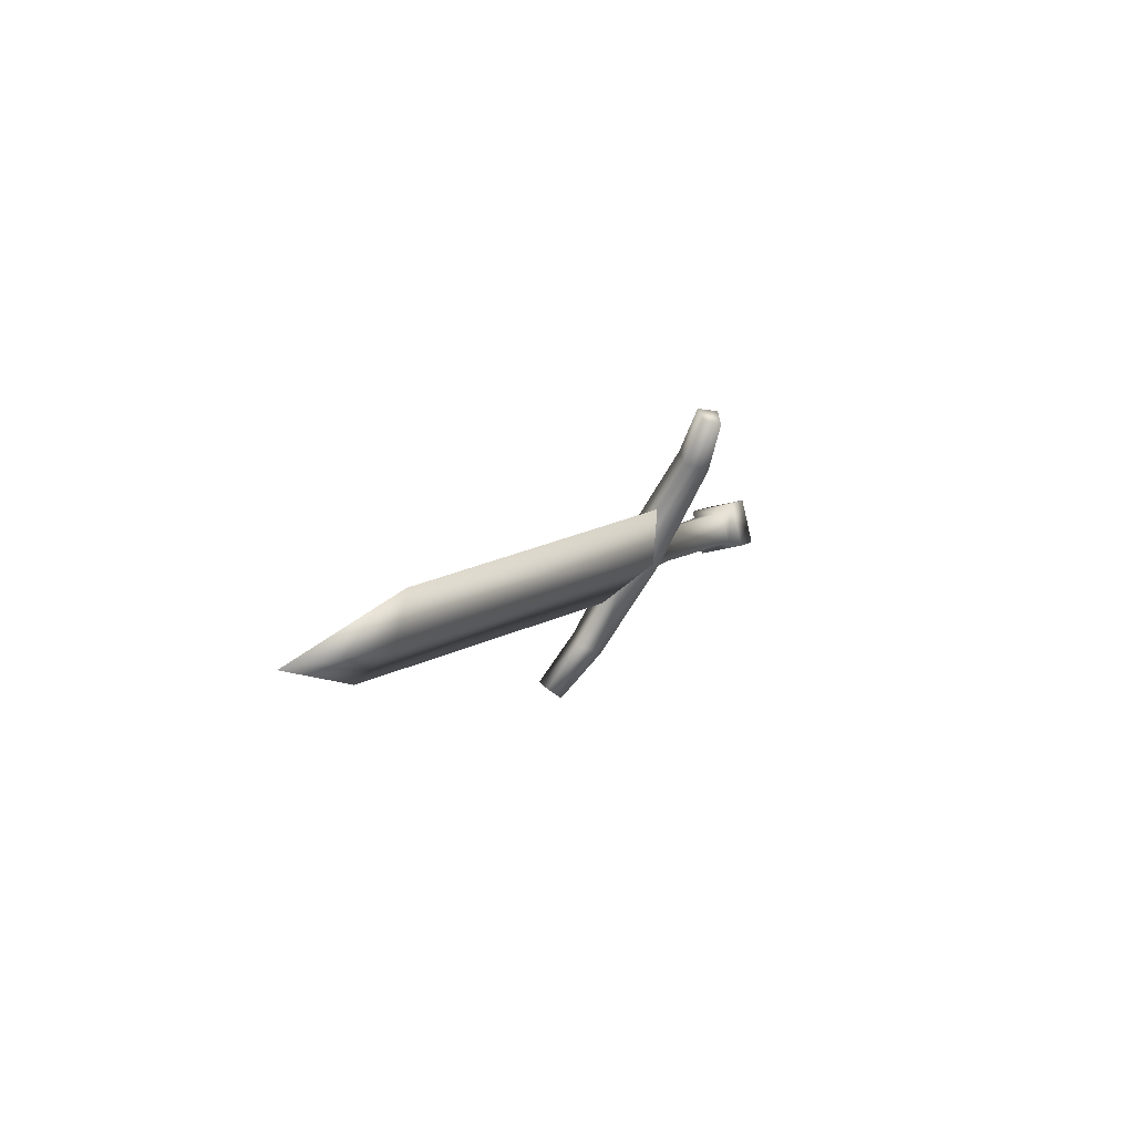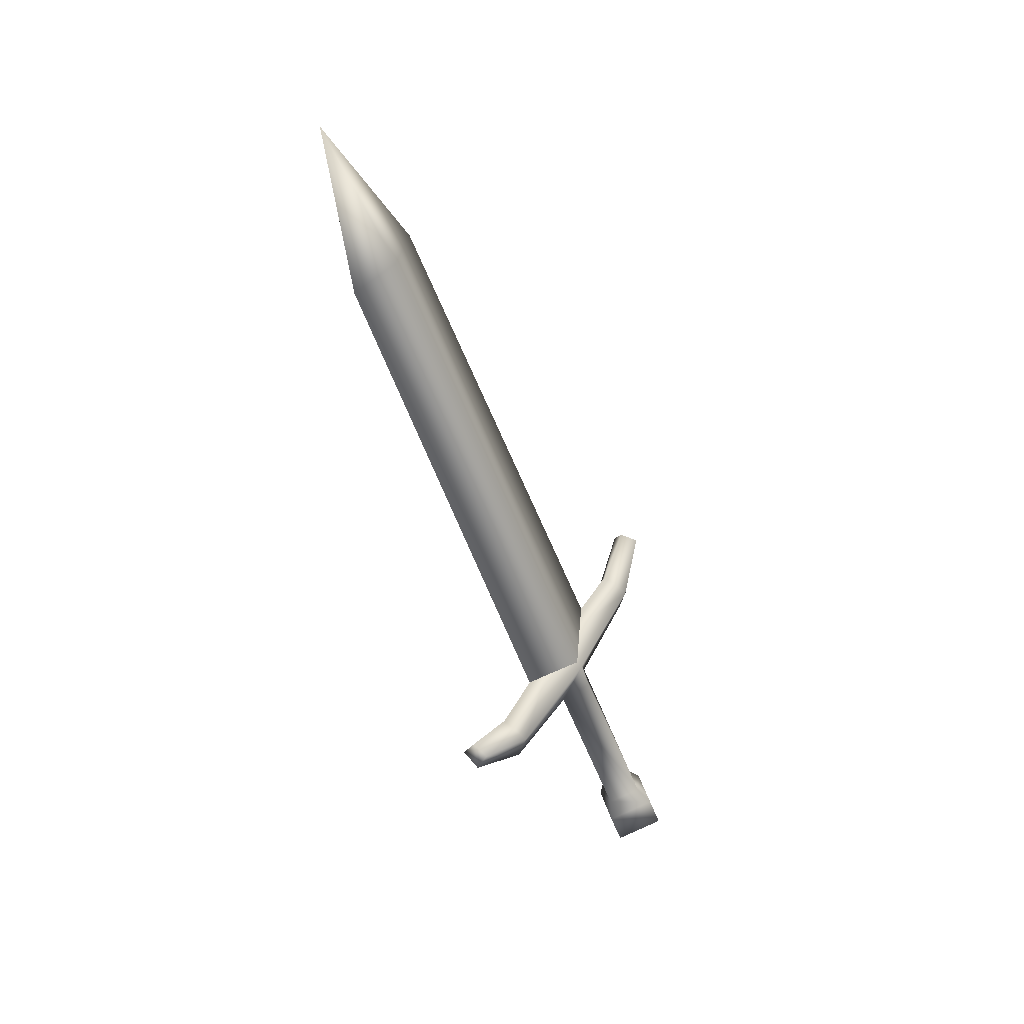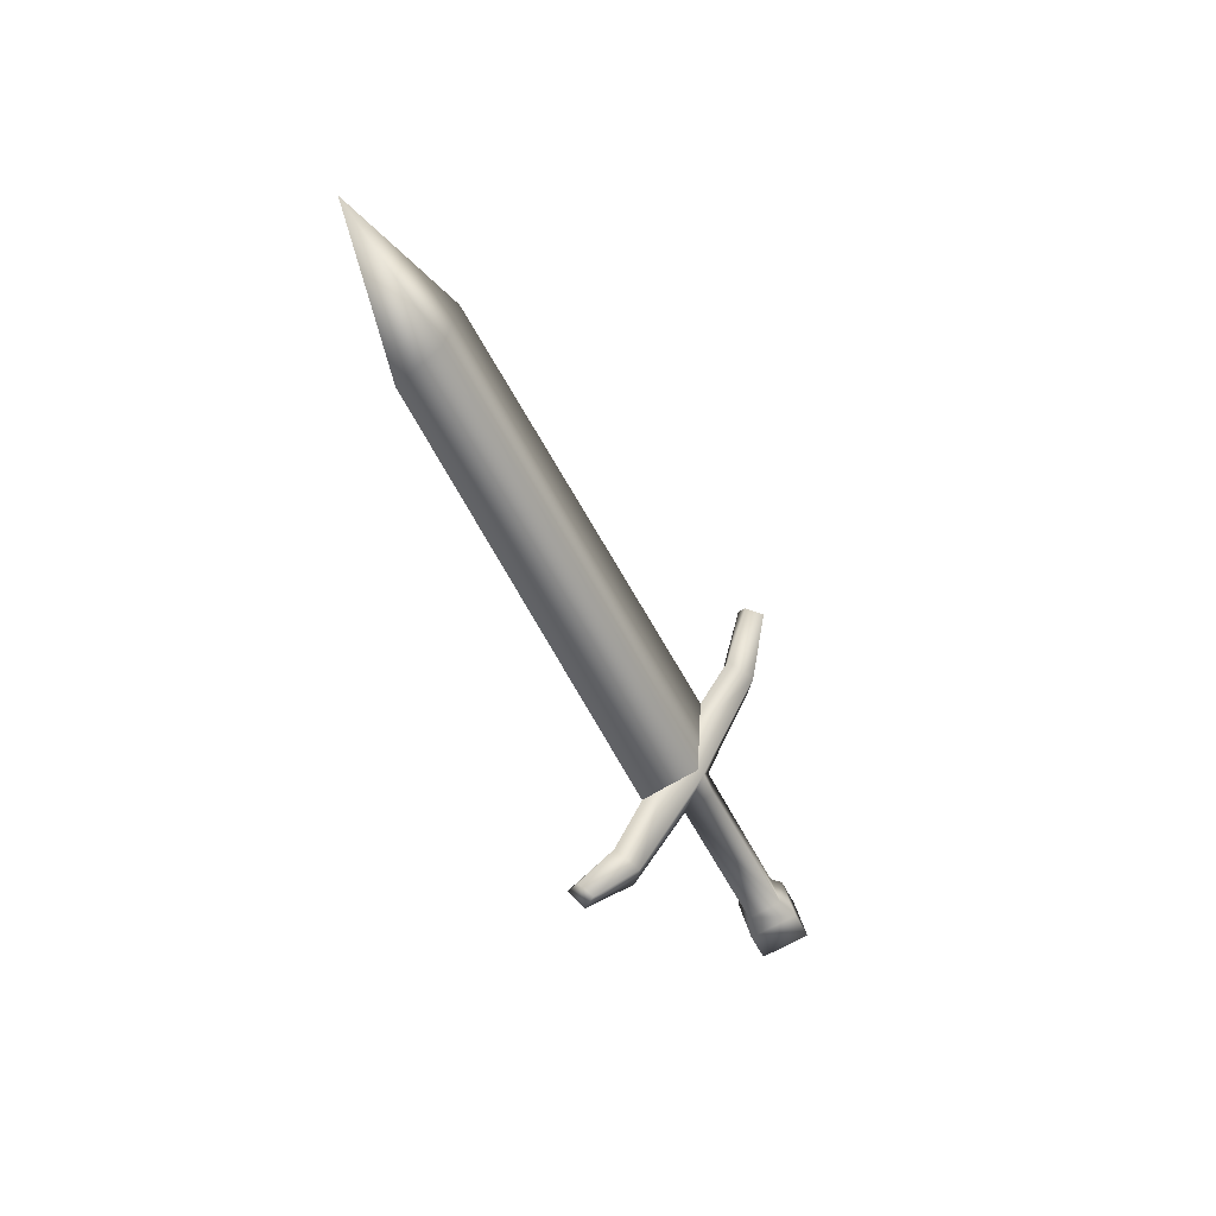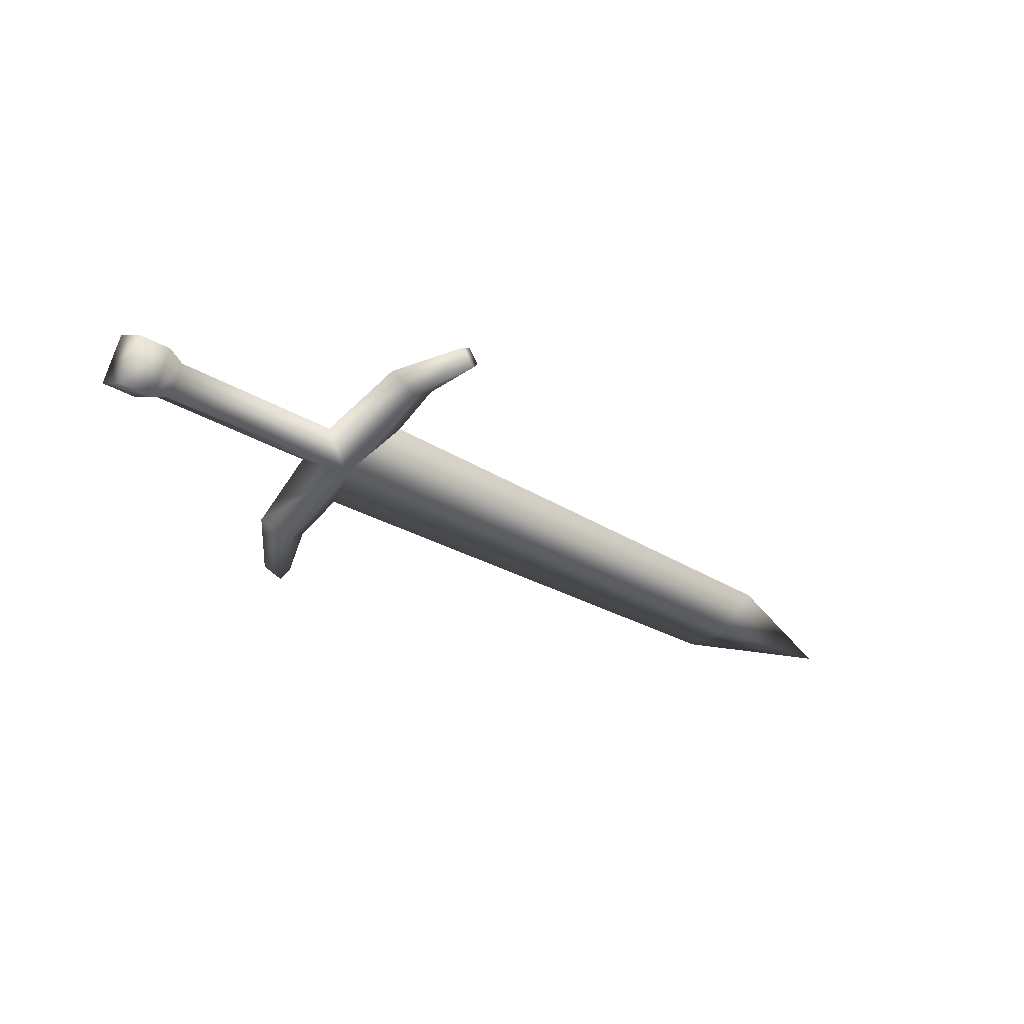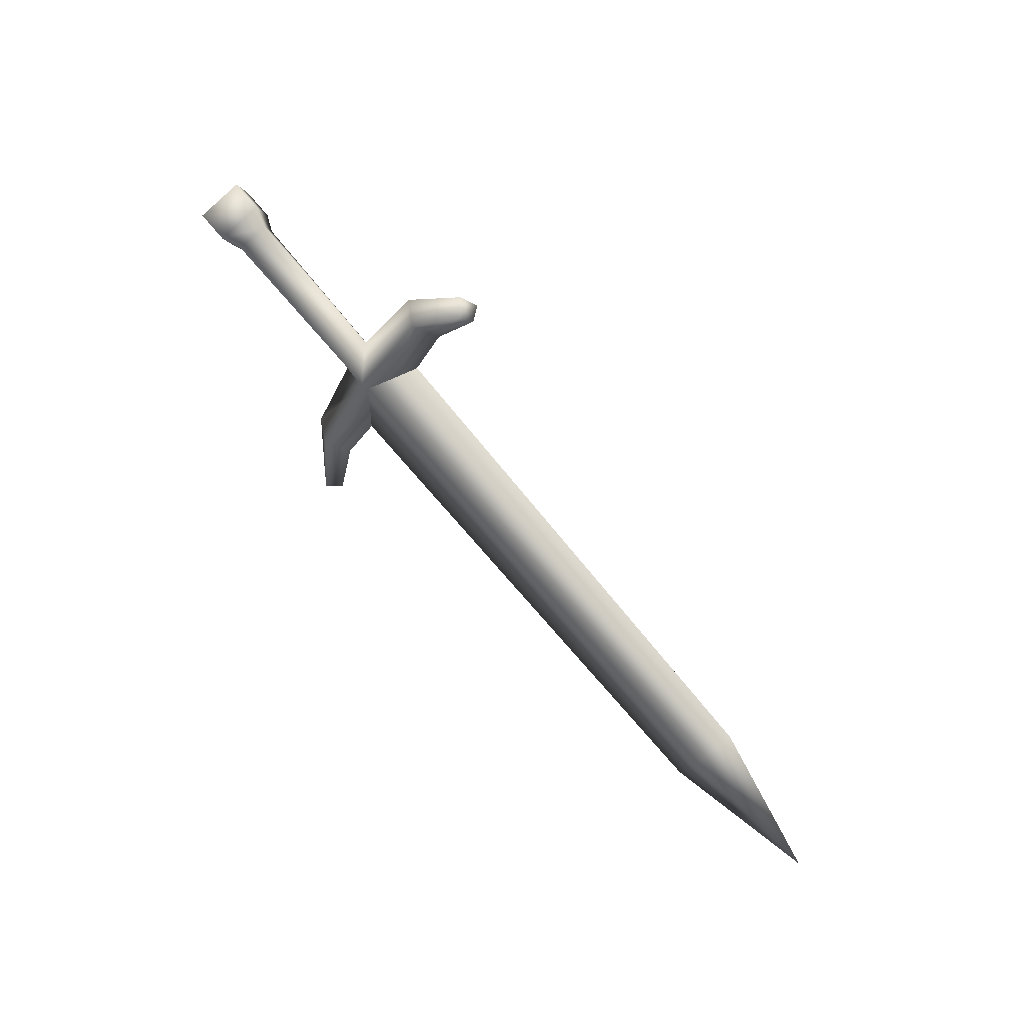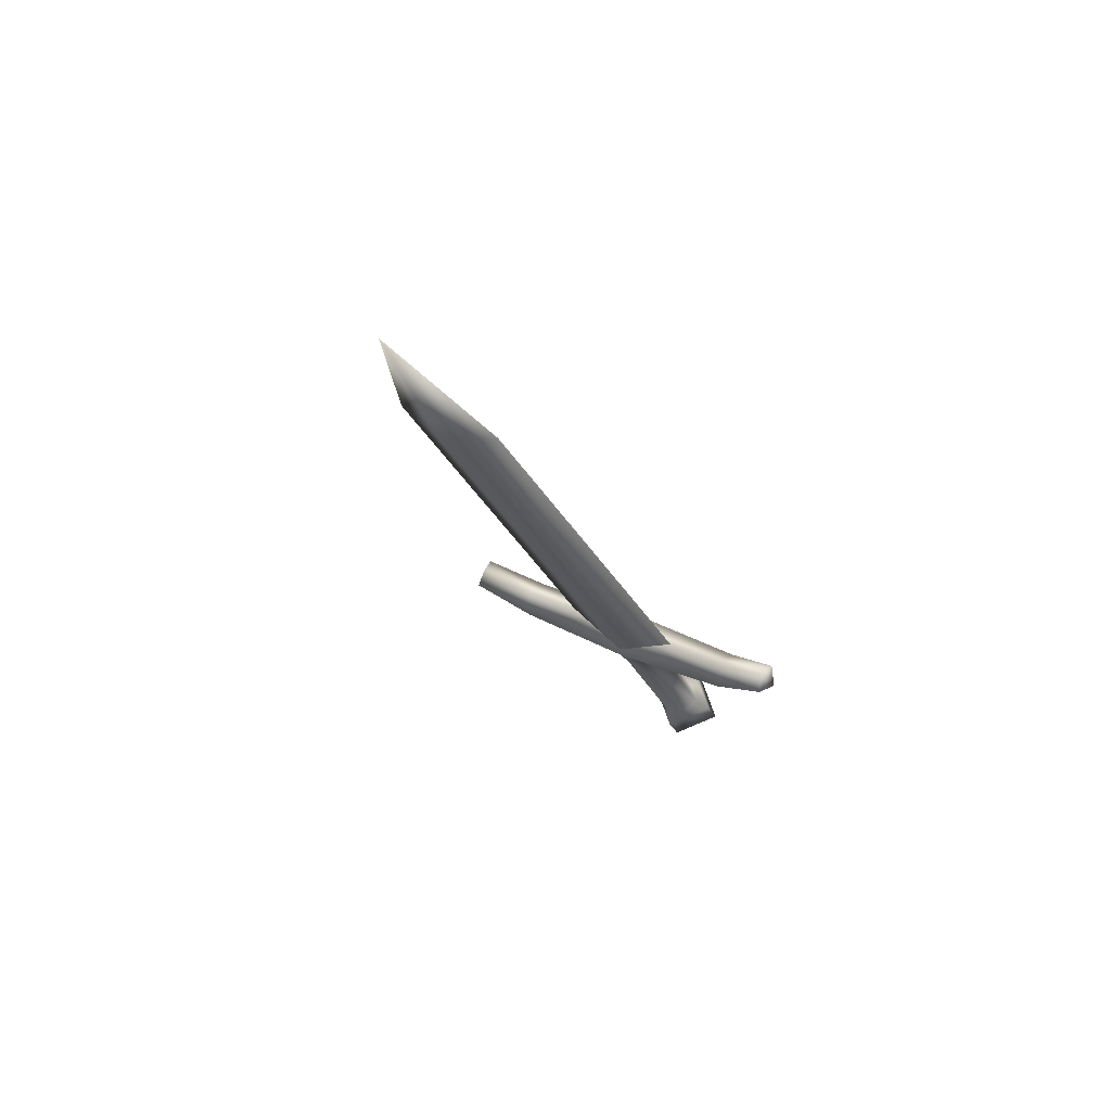
<metadata>
{"format":"obj","ext":"obj","renderer":"f3d","projection":"perspective","resolution":1024,"background":"white","views":[{"elev":3.6,"azim":101.2,"up":"+Z"},{"elev":-59.4,"azim":95.6,"up":"+Z"},{"elev":-53.4,"azim":99.4,"up":"+Z"},{"elev":-10.0,"azim":-31.4,"up":"+Y"},{"elev":78.2,"azim":34.4,"up":"+Z"},{"elev":-38.4,"azim":113.8,"up":"+Y"}]}
</metadata>
<code>
v  -0.0048 0.4703 -0.4726
v  -0.0524 0.4924 -0.5179
v  -0.0659 0.4171 -0.6353
v  -0.0338 0.3866 -0.6208
v  0.0047 0.401 -0.6376
v  0.0451 0.4875 -0.4952
v  -0.0245 0.3568 -0.7132
v  -0.0051 0.3372 -0.6963
v  -0.2903 0.5541 -0.4984
v  -0.2891 0.5431 -0.4487
v  -0.3181 0.5372 -0.4381
v  -0.3198 0.553 -0.5092
v  -0.3653 0.5494 -0.4342
v  -0.367 0.5653 -0.5053
v  0.0149 0.3542 -0.705
v  -0.0245 0.4318 -0.6509
v  0.007 0.5275 -0.5106
v  0.0023 0.3734 -0.7203
v  -0.3008 0.6218 -0.4943
v  -0.277 0.6022 -0.4881
v  -0.3479 0.634 -0.4905
v  0.0031 0.5232 -0.5071
v  0.7589 0.3231 -0.5665
v  0.7402 0.266 -0.6139
v  -0.0196 0.4541 -0.5654
v  0.9667 0.2483 -0.5707
v  -0.0065 0.4761 -0.4757
v  0.7508 0.2835 -0.5402
v  0.0357 0.5637 -0.3331
v  0.0738 0.577 -0.3519
v  0.0048 0.5971 -0.3428
v  0.0977 0.599 -0.2709
v  0.0815 0.6268 -0.2745
v  -0.0453 0.4836 -0.471
v  -0.0379 0.5294 -0.4578
v  -0.2758 0.5911 -0.4383
v  -0.2991 0.6059 -0.4232
v  -0.3462 0.6182 -0.4194
v  0.1154 0.6104 -0.2888
v  0.045 0.6089 -0.3632
v  0.1051 0.6352 -0.295
v  0.0162 0.5452 -0.4174
v  0.7695 0.3406 -0.4927
v  -0.0346 0.5358 -0.5057
o sword1_LOD003
g sword1_LOD003
f 1 2 3
f 3 4 1
f 4 5 6
f 6 1 4
f 3 7 8
f 8 4 3
f 9 10 11
f 11 12 9
f 12 11 13
f 13 14 12
f 5 4 8
f 8 15 5
f 16 17 6
f 6 5 16
f 3 16 18
f 18 7 3
f 9 12 19
f 19 20 9
f 12 14 21
f 21 19 12
f 5 15 18
f 18 16 5
f 22 23 24
f 24 25 22
f 23 26 24
f 27 25 24
f 24 28 27
f 28 24 26
f 29 1 6
f 6 30 29
f 31 29 32
f 32 33 31
f 10 34 35
f 35 36 10
f 36 37 11
f 11 10 36
f 37 38 13
f 13 11 37
f 30 39 32
f 32 29 30
f 17 35 31
f 31 40 17
f 40 30 6
f 6 17 40
f 31 33 41
f 41 40 31
f 20 19 37
f 37 36 20
f 19 21 38
f 38 37 19
f 30 40 41
f 41 39 30
f 22 42 43
f 43 23 22
f 23 43 26
f 27 28 43
f 43 42 27
f 28 26 43
f 9 2 34
f 34 10 9
f 29 31 35
f 35 1 29
f 7 18 15
f 15 8 7
f 39 41 33
f 33 32 39
f 2 1 34
f 34 1 35
f 20 44 2
f 2 9 20
f 2 17 16
f 16 3 2
f 20 36 35
f 35 44 20
f 44 17 2
f 35 17 44
f 38 21 14
f 14 13 38

</code>
